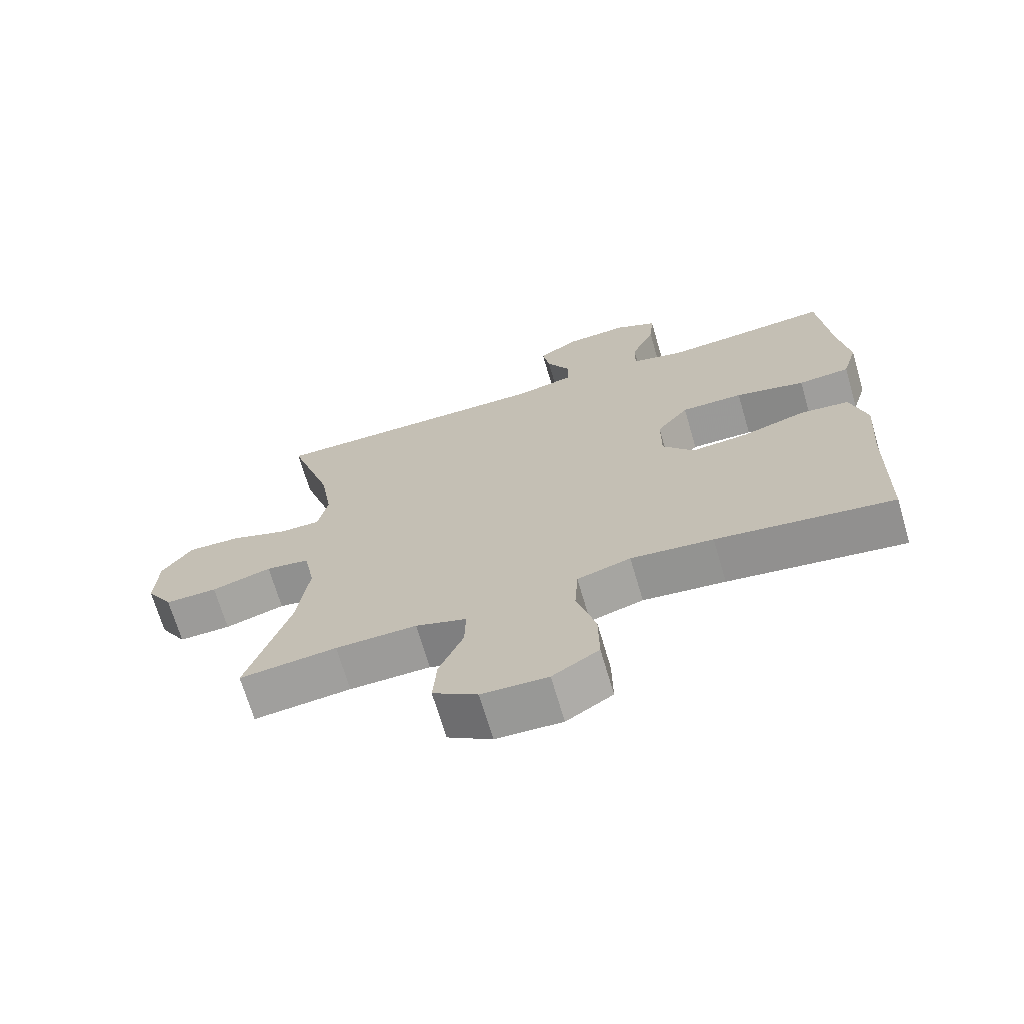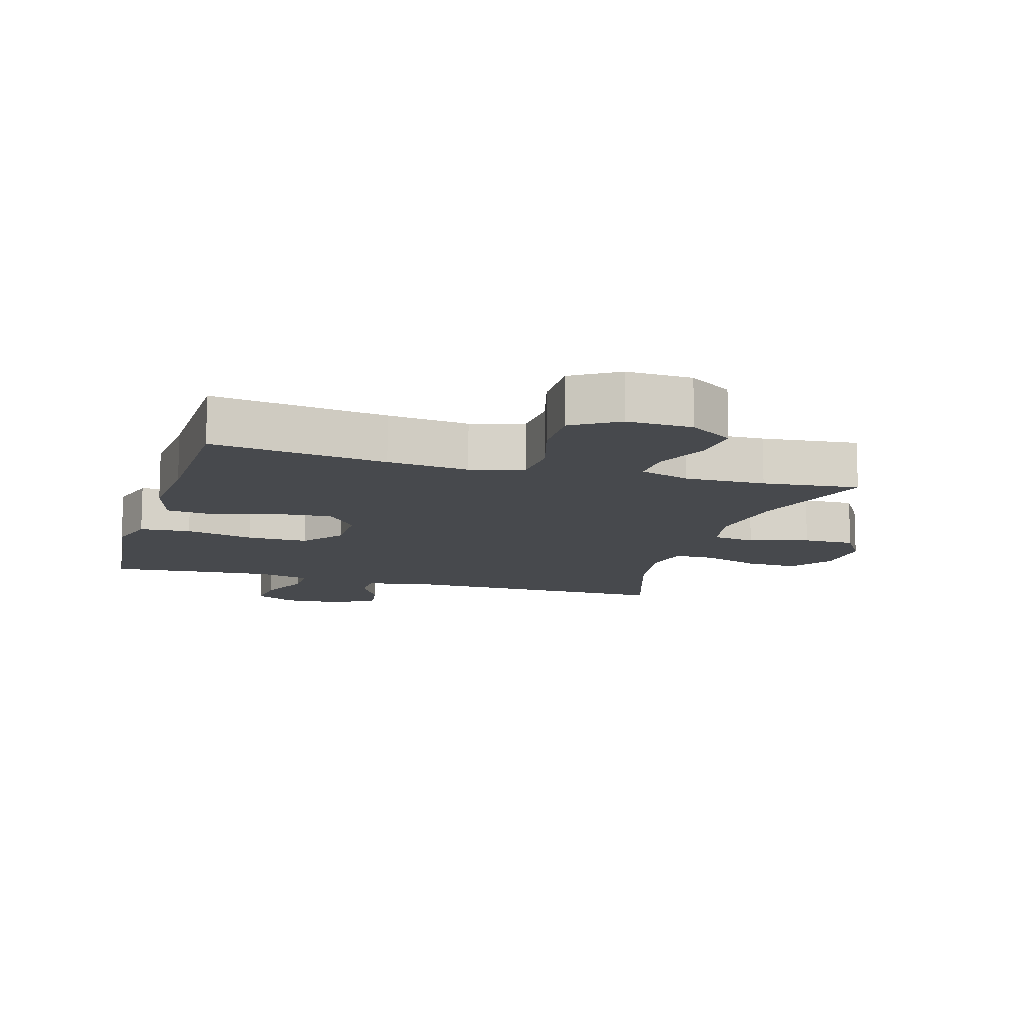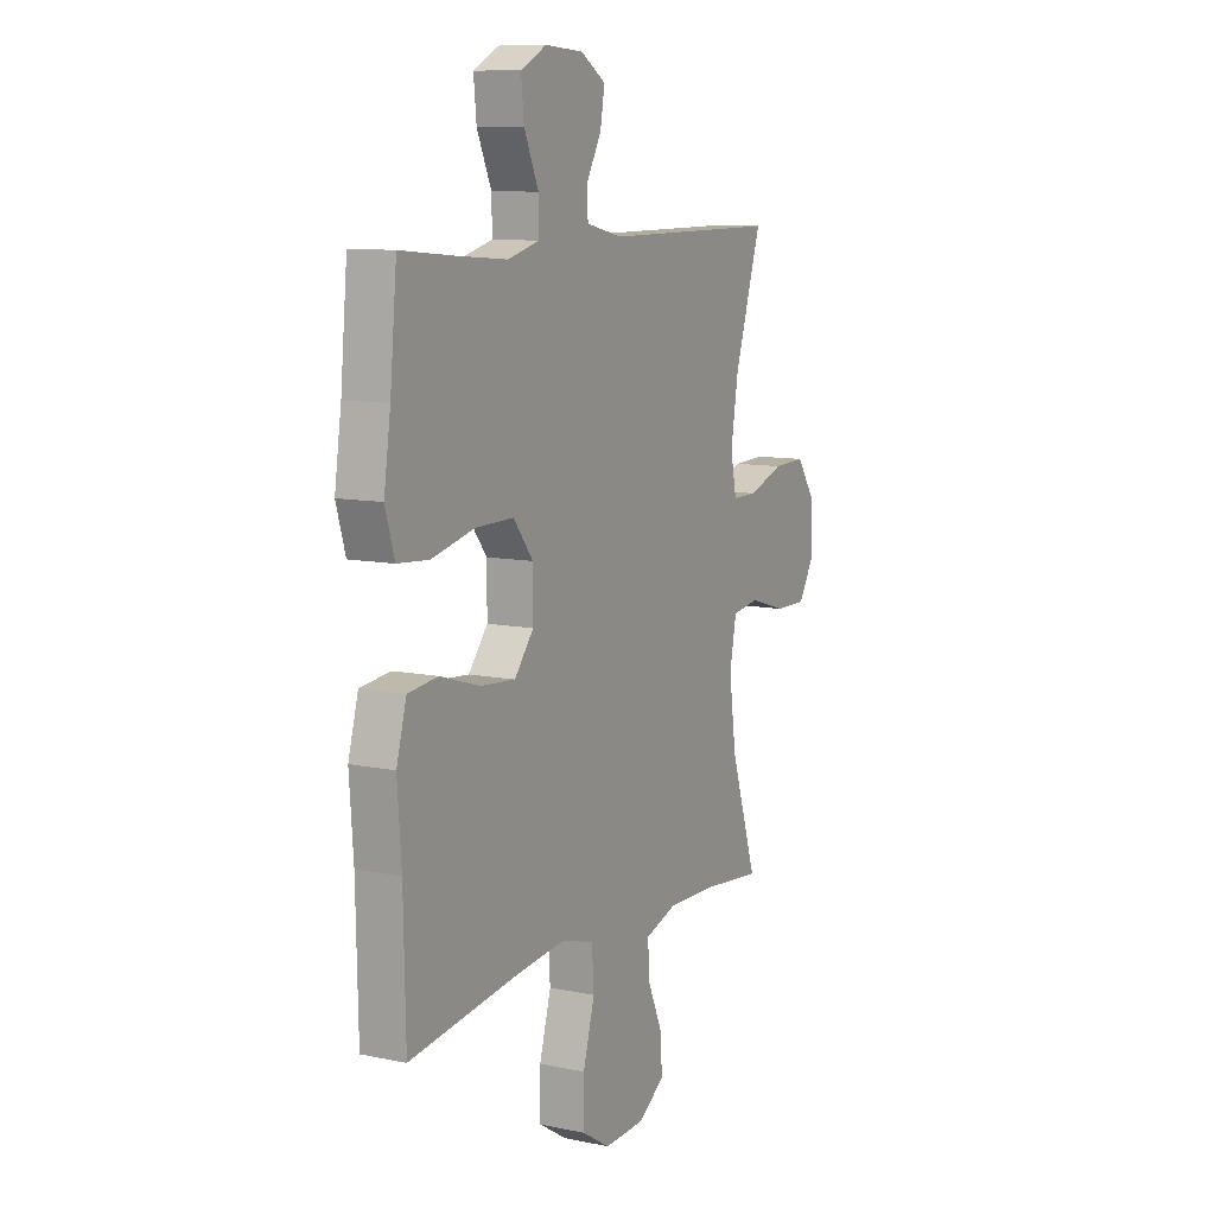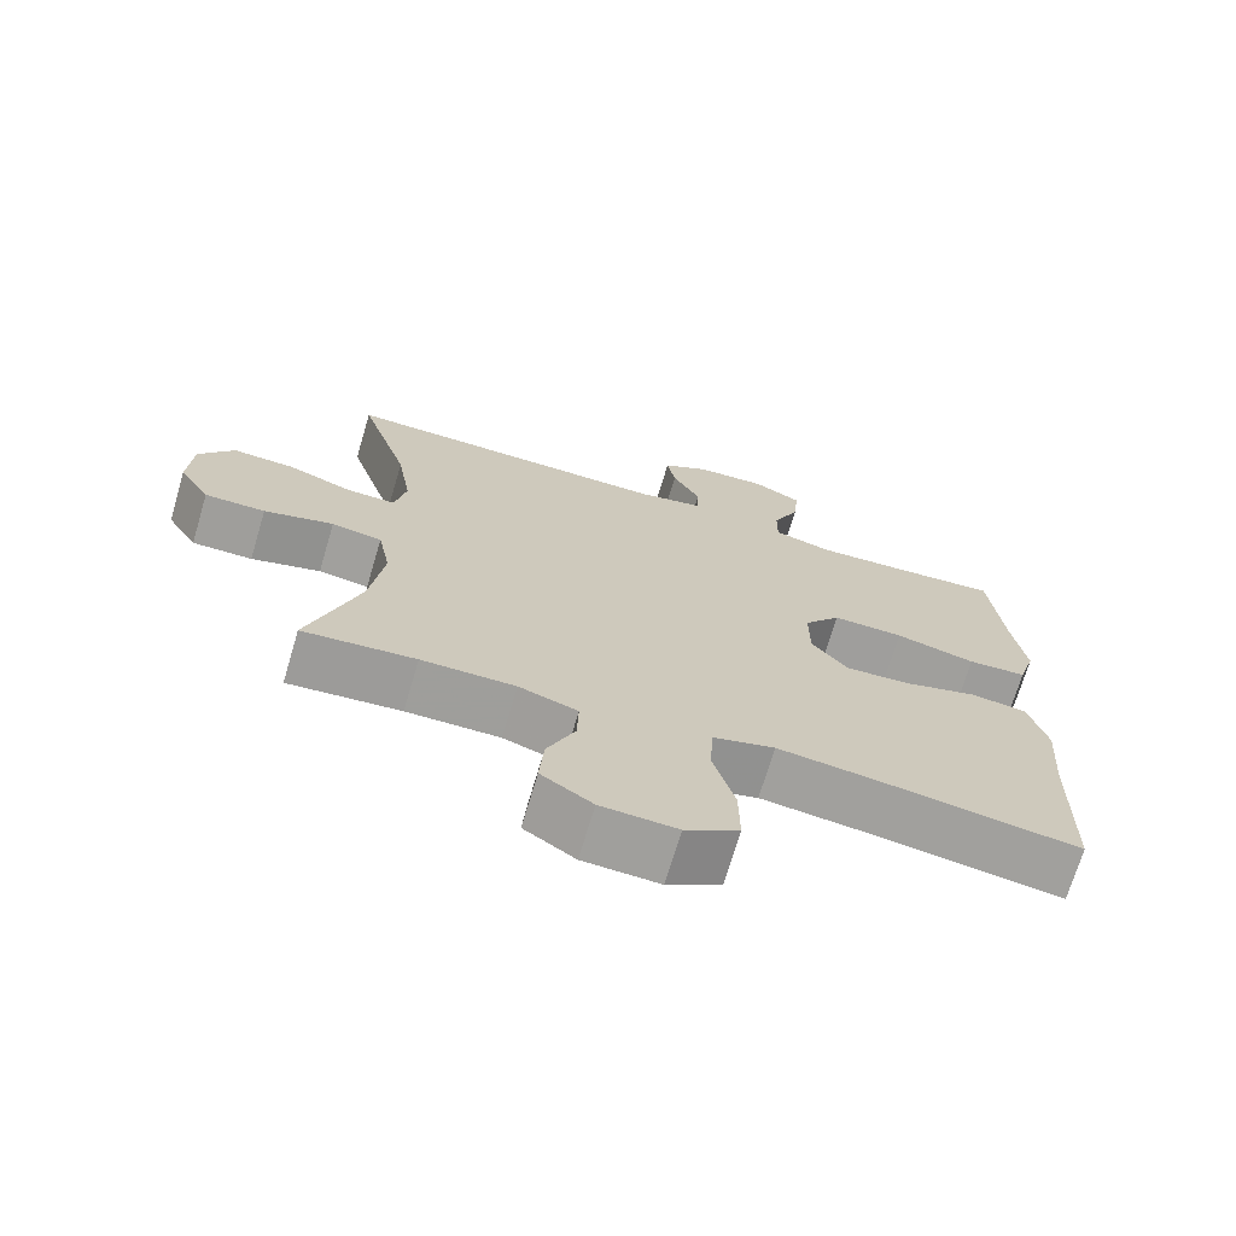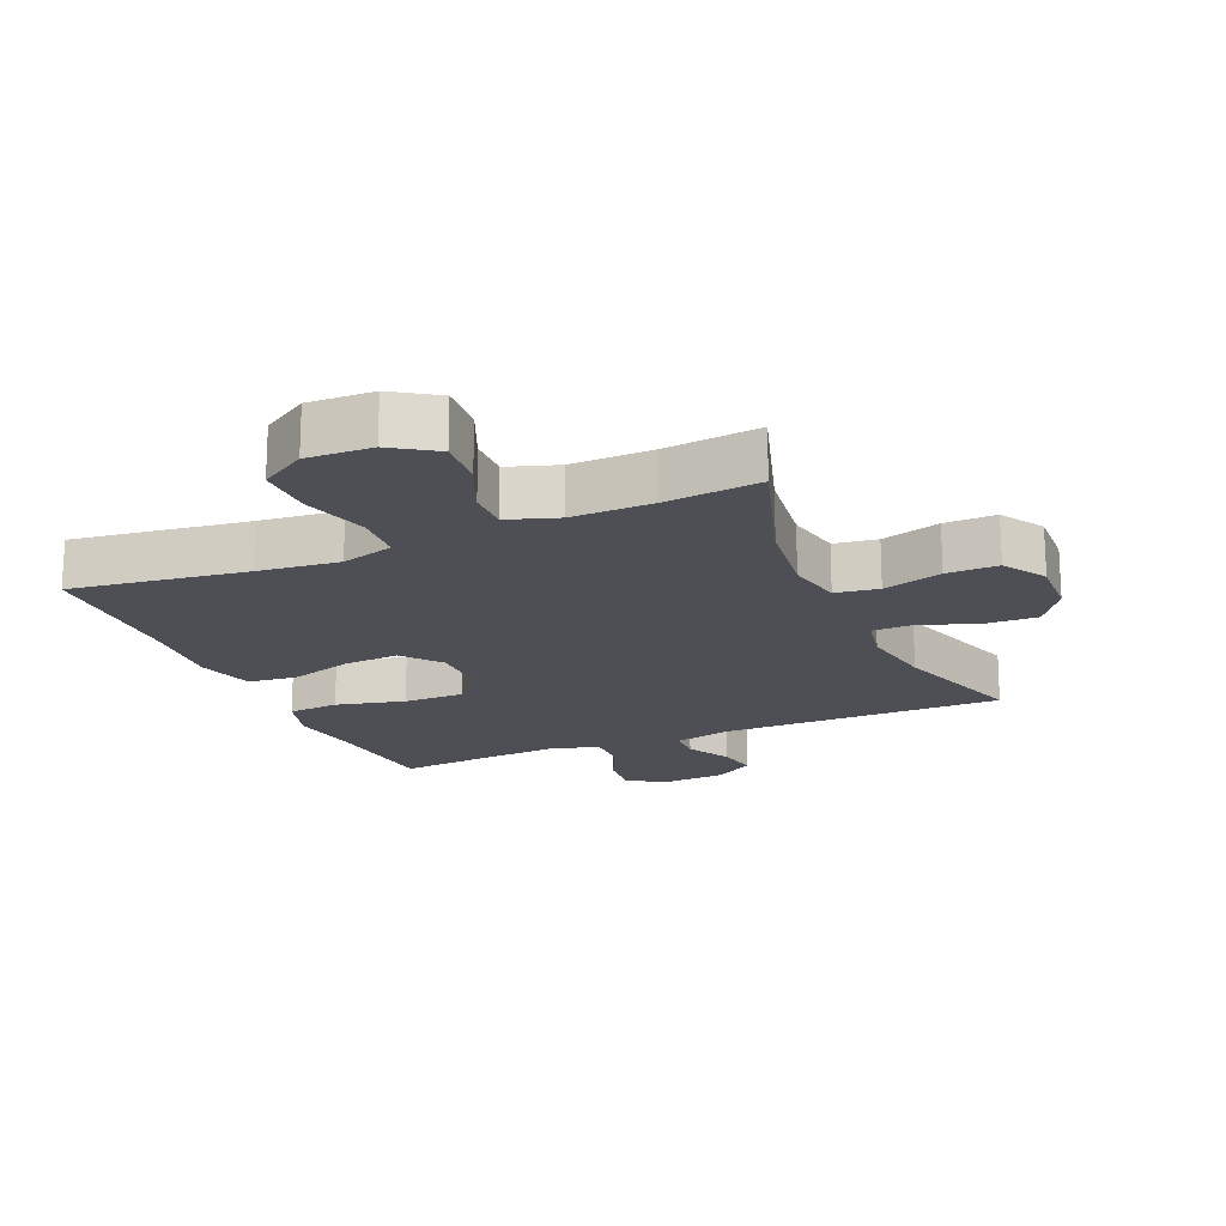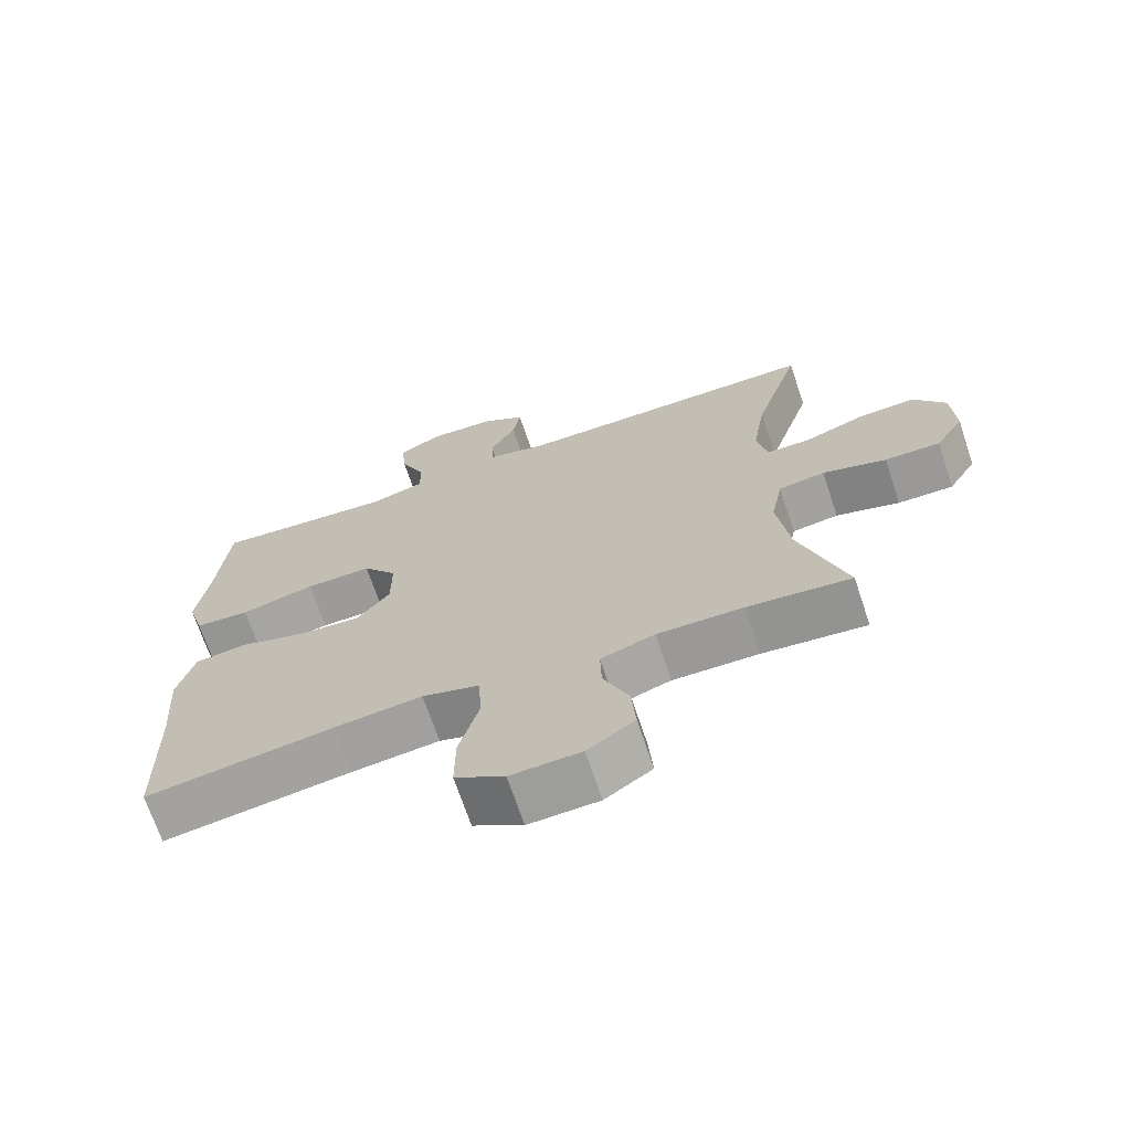
<metadata>
{"format":"obj","ext":"obj","renderer":"f3d","projection":"perspective","resolution":1024,"background":"white","views":[{"elev":-69.4,"azim":16.4,"up":"+Z"},{"elev":-12.0,"azim":163.7,"up":"+Y"},{"elev":9.8,"azim":118.3,"up":"+Z"},{"elev":-70.9,"azim":-16.6,"up":"+Z"},{"elev":-18.3,"azim":-156.5,"up":"+Y"},{"elev":-69.4,"azim":-161.5,"up":"+Z"}]}
</metadata>
<code>
v -0.5 0.07 -0.5
v -0.434 0.07 -0.297
v -0.416 0.07 -0.166
v -0.433 0.07 -0.078
v -0.5 0.07 -0.068
v -0.592 0.07 -0.095
v -0.672 0.07 -0.096
v -0.713 0.07 -0.029
v -0.708 0.07 0.067
v -0.662 0.07 0.133
v -0.581 0.07 0.13
v -0.492 0.07 0.098
v -0.429 0.07 0.098
v -0.414 0.07 0.172
v -0.433 0.07 0.289
v -0.5 0.07 0.5
v -0.059 0.07 0.498
v 0.03 0.07 0.518
v 0.032 0.07 0.571
v -0.005 0.07 0.639
v -0.016 0.07 0.702
v 0.046 0.07 0.741
v 0.141 0.07 0.747
v 0.205 0.07 0.714
v 0.198 0.07 0.644
v 0.162 0.07 0.562
v 0.161 0.07 0.5
v 0.24 0.07 0.479
v 0.364 0.07 0.488
v 0.5 0.07 0.5
v 0.517 0.07 0.321
v 0.534 0.07 0.205
v 0.511 0.07 0.128
v 0.432 0.07 0.122
v 0.325 0.07 0.148
v 0.23 0.07 0.149
v 0.181 0.07 0.086
v 0.181 0.07 -0.003
v 0.229 0.07 -0.063
v 0.317 0.07 -0.056
v 0.415 0.07 -0.026
v 0.49 0.07 -0.035
v 0.515 0.07 -0.125
v 0.505 0.07 -0.26
v 0.5 0.07 -0.5
v 0.229 0.07 -0.462
v 0.103 0.07 -0.448
v 0.021 0.07 -0.472
v 0.016 0.07 -0.55
v 0.045 0.07 -0.653
v 0.046 0.07 -0.742
v -0.025 0.07 -0.786
v -0.126 0.07 -0.782
v -0.194 0.07 -0.737
v -0.188 0.07 -0.66
v -0.151 0.07 -0.575
v -0.149 0.07 -0.509
v -0.227 0.07 -0.483
v -0.351 0.07 -0.485
v -0.5 0 -0.5
v -0.434 0 -0.297
v -0.416 0 -0.166
v -0.433 0 -0.078
v -0.5 0 -0.068
v -0.592 0 -0.095
v -0.672 0 -0.096
v -0.713 0 -0.029
v -0.708 0 0.067
v -0.662 0 0.133
v -0.581 0 0.13
v -0.492 0 0.098
v -0.429 0 0.098
v -0.414 0 0.172
v -0.433 0 0.289
v -0.5 0 0.5
v -0.059 0 0.498
v 0.03 0 0.518
v 0.032 0 0.571
v -0.005 0 0.639
v -0.016 0 0.702
v 0.046 0 0.741
v 0.141 0 0.747
v 0.205 0 0.714
v 0.198 0 0.644
v 0.162 0 0.562
v 0.161 0 0.5
v 0.24 0 0.479
v 0.364 0 0.488
v 0.5 0 0.5
v 0.517 0 0.321
v 0.534 0 0.205
v 0.511 0 0.128
v 0.432 0 0.122
v 0.325 0 0.148
v 0.23 0 0.149
v 0.181 0 0.086
v 0.181 0 -0.003
v 0.229 0 -0.063
v 0.317 0 -0.056
v 0.415 0 -0.026
v 0.49 0 -0.035
v 0.515 0 -0.125
v 0.505 0 -0.26
v 0.5 0 -0.5
v 0.229 0 -0.462
v 0.103 0 -0.448
v 0.021 0 -0.472
v 0.016 0 -0.55
v 0.045 0 -0.653
v 0.046 0 -0.742
v -0.025 0 -0.786
v -0.126 0 -0.782
v -0.194 0 -0.737
v -0.188 0 -0.66
v -0.151 0 -0.575
v -0.149 0 -0.509
v -0.227 0 -0.483
v -0.351 0 -0.485
f 53 54 55 56
f 53 56 57
f 52 53 57
f 49 50 51 52
f 48 49 52 57
f 47 48 57 58
f 44 45 46
f 44 46 47
f 40 41 42 43
f 39 40 43 44
f 32 33 34 35
f 31 32 35 36
f 29 30 31 36
f 28 29 36 37
f 23 24 25 26
f 23 26 27
f 22 23 27
f 19 20 21 22
f 18 19 22 27
f 17 18 27 28
f 15 16 17 28
f 9 10 11 12
f 9 12 13
f 8 9 13
f 5 6 7 8
f 4 5 8 13
f 3 4 13 14
f 59 1 2
f 59 2 3
f 58 59 3 14
f 39 44 47 58
f 38 39 58 14
f 37 38 14 15
f 15 28 37
f 115 114 113 112
f 116 115 112
f 116 112 111
f 111 110 109 108
f 116 111 108 107
f 117 116 107 106
f 105 104 103
f 106 105 103
f 102 101 100 99
f 103 102 99 98
f 94 93 92 91
f 95 94 91 90
f 95 90 89 88
f 96 95 88 87
f 85 84 83 82
f 86 85 82
f 86 82 81
f 81 80 79 78
f 86 81 78 77
f 87 86 77 76
f 87 76 75 74
f 71 70 69 68
f 72 71 68
f 72 68 67
f 67 66 65 64
f 72 67 64 63
f 73 72 63 62
f 61 60 118
f 62 61 118
f 73 62 118 117
f 117 106 103 98
f 73 117 98 97
f 74 73 97 96
f 96 87 74
f 1 60 61 2
f 2 61 62 3
f 3 62 63 4
f 4 63 64 5
f 5 64 65 6
f 6 65 66 7
f 7 66 67 8
f 8 67 68 9
f 9 68 69 10
f 10 69 70 11
f 11 70 71 12
f 12 71 72 13
f 13 72 73 14
f 14 73 74 15
f 15 74 75 16
f 16 75 76 17
f 17 76 77 18
f 18 77 78 19
f 19 78 79 20
f 20 79 80 21
f 21 80 81 22
f 22 81 82 23
f 23 82 83 24
f 24 83 84 25
f 25 84 85 26
f 26 85 86 27
f 27 86 87 28
f 28 87 88 29
f 29 88 89 30
f 30 89 90 31
f 31 90 91 32
f 32 91 92 33
f 33 92 93 34
f 34 93 94 35
f 35 94 95 36
f 36 95 96 37
f 37 96 97 38
f 38 97 98 39
f 39 98 99 40
f 40 99 100 41
f 41 100 101 42
f 42 101 102 43
f 43 102 103 44
f 44 103 104 45
f 45 104 105 46
f 46 105 106 47
f 47 106 107 48
f 48 107 108 49
f 49 108 109 50
f 50 109 110 51
f 51 110 111 52
f 52 111 112 53
f 53 112 113 54
f 54 113 114 55
f 55 114 115 56
f 56 115 116 57
f 57 116 117 58
f 58 117 118 59
f 59 118 60 1

</code>
